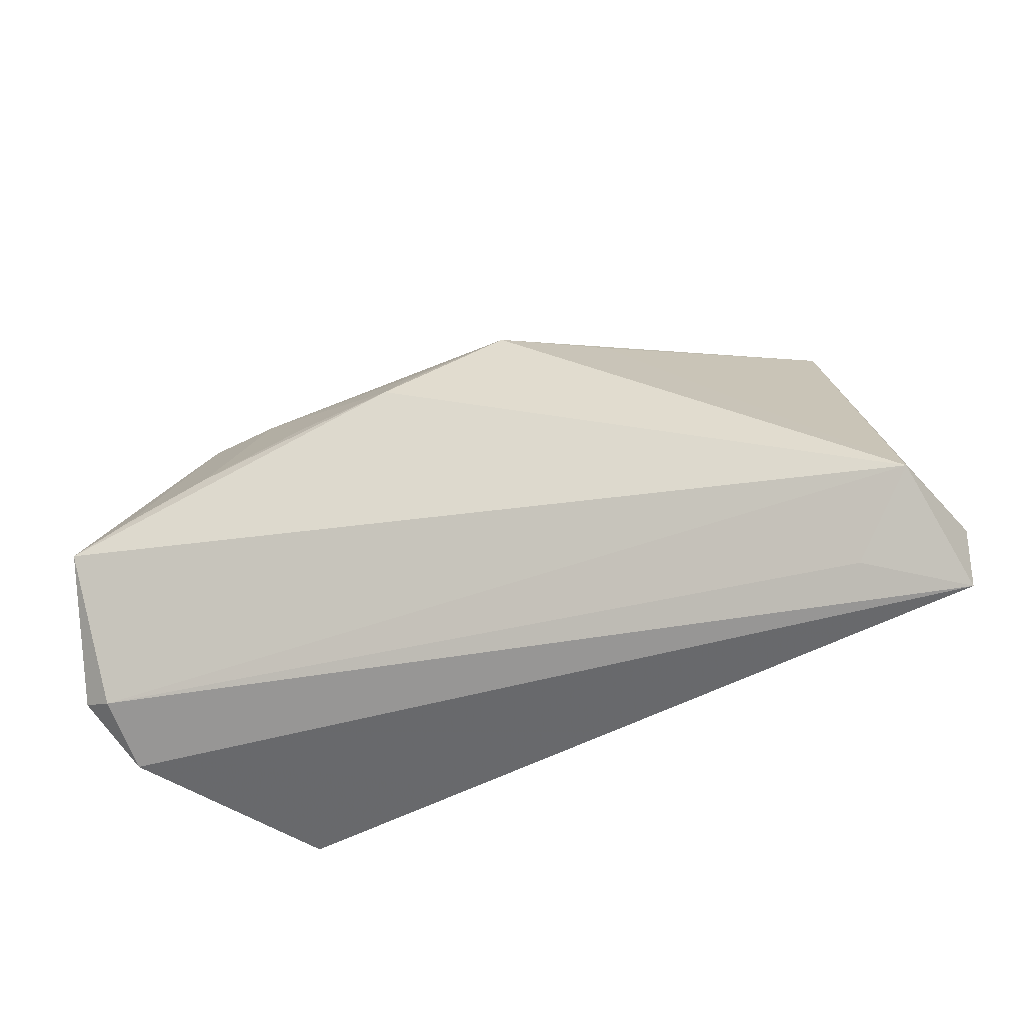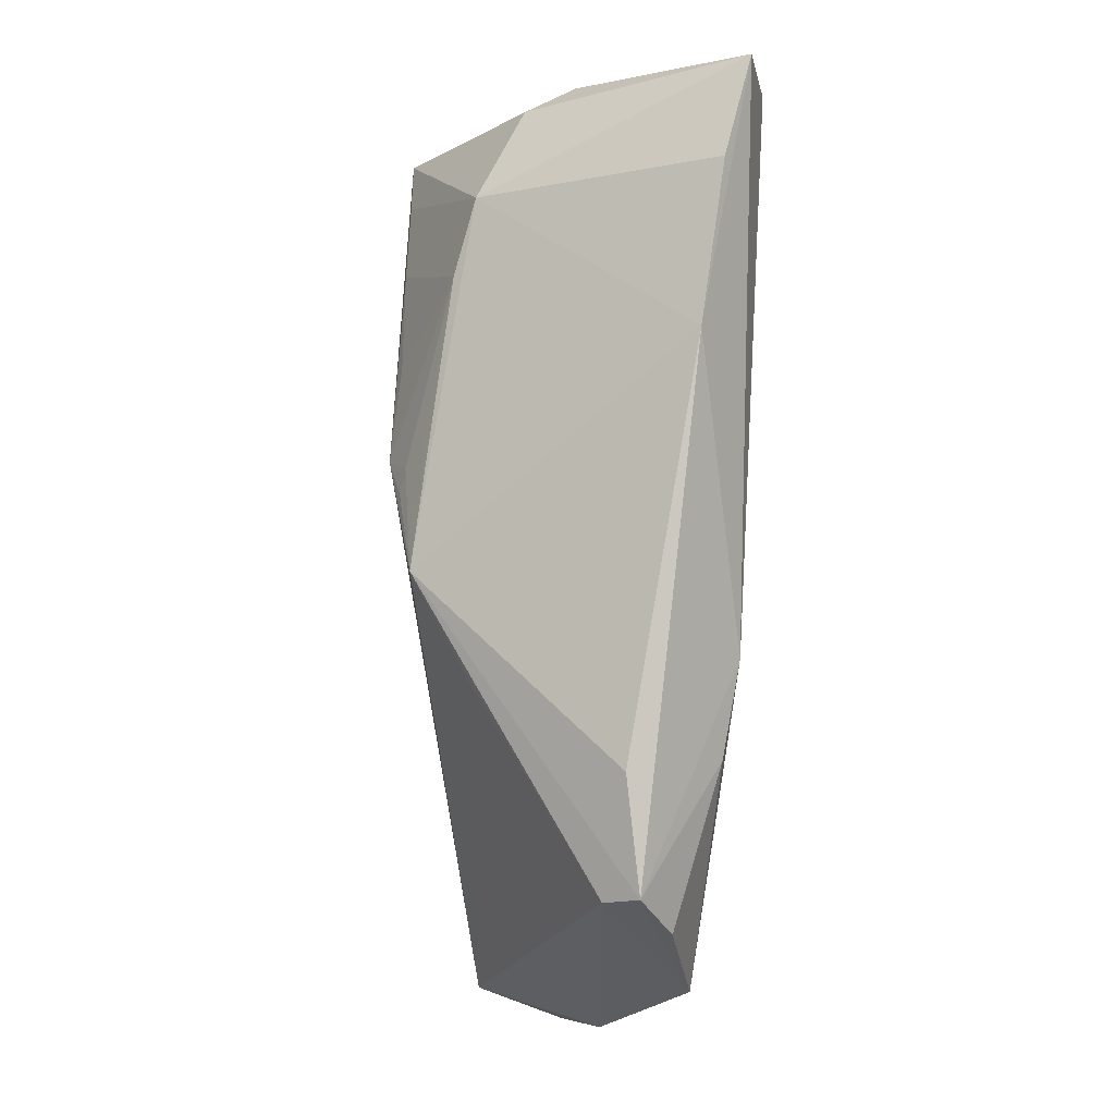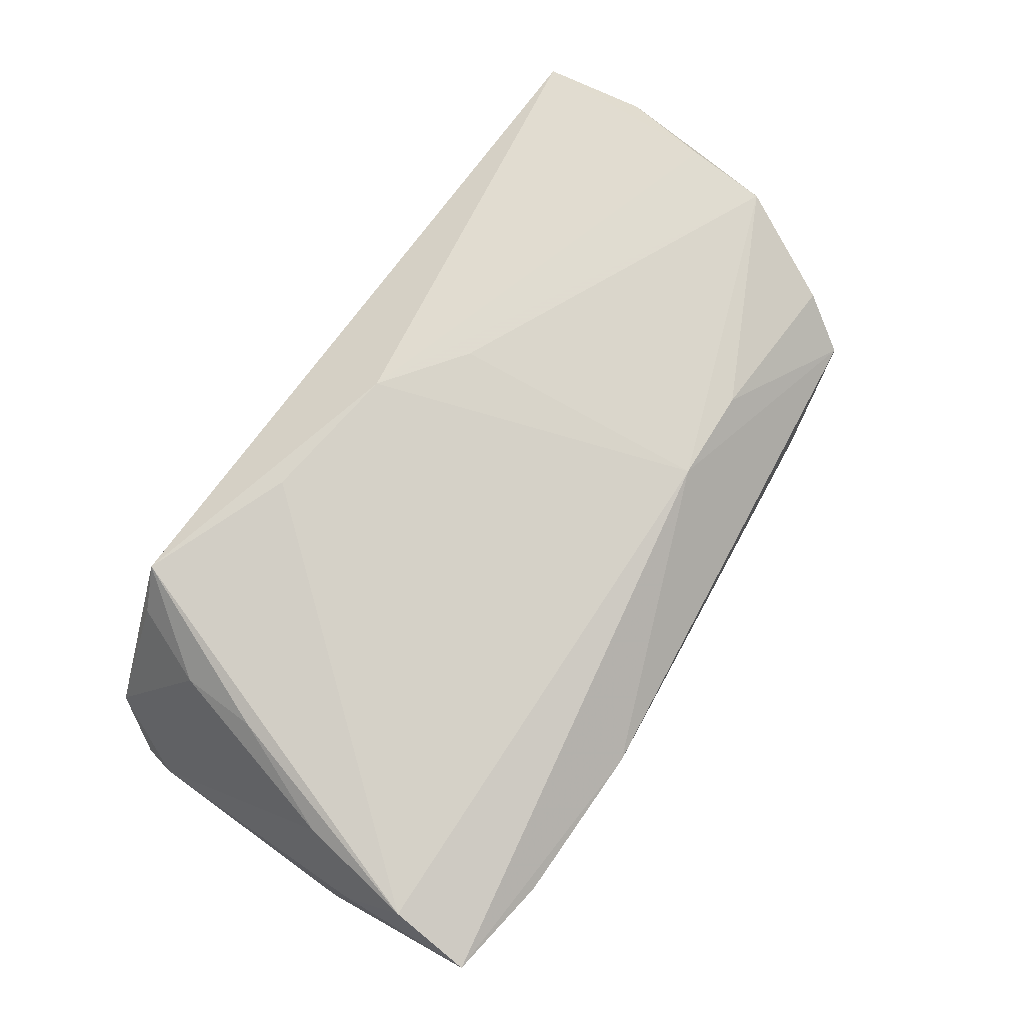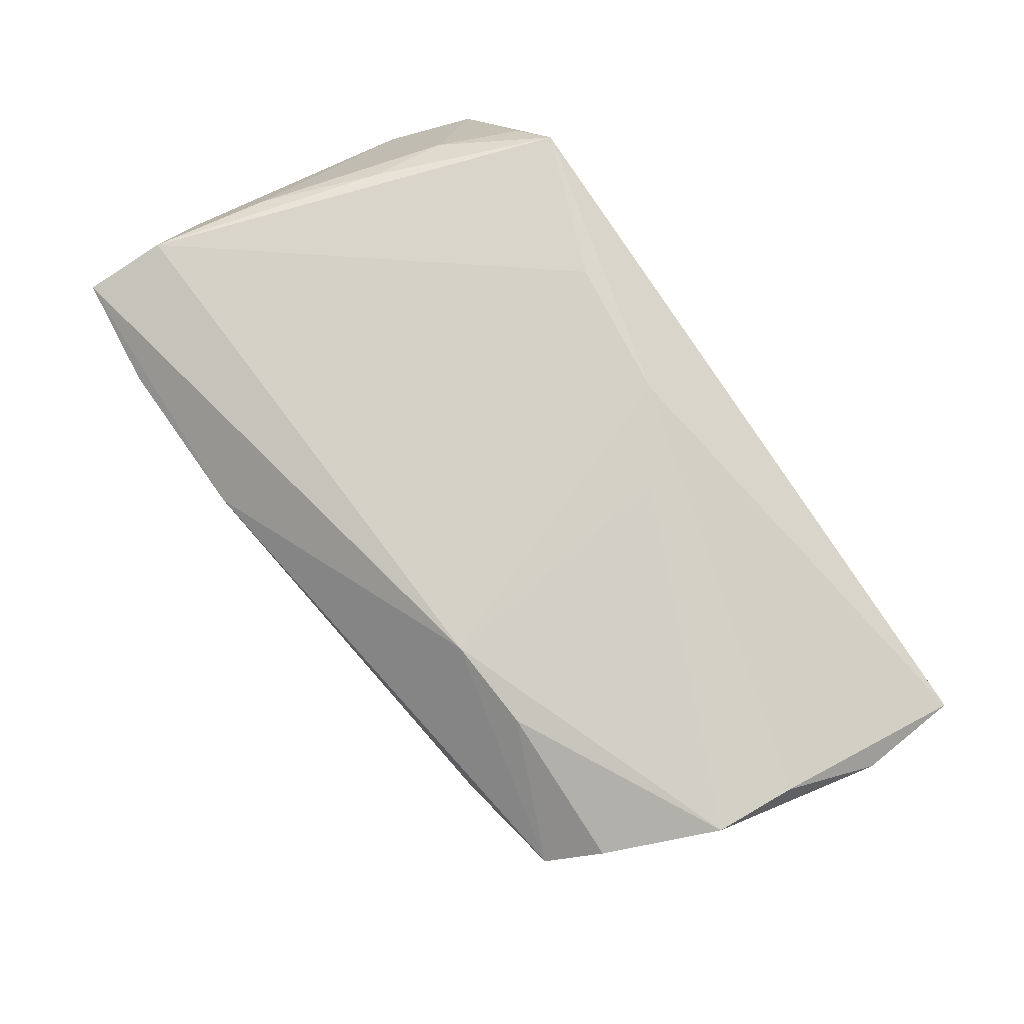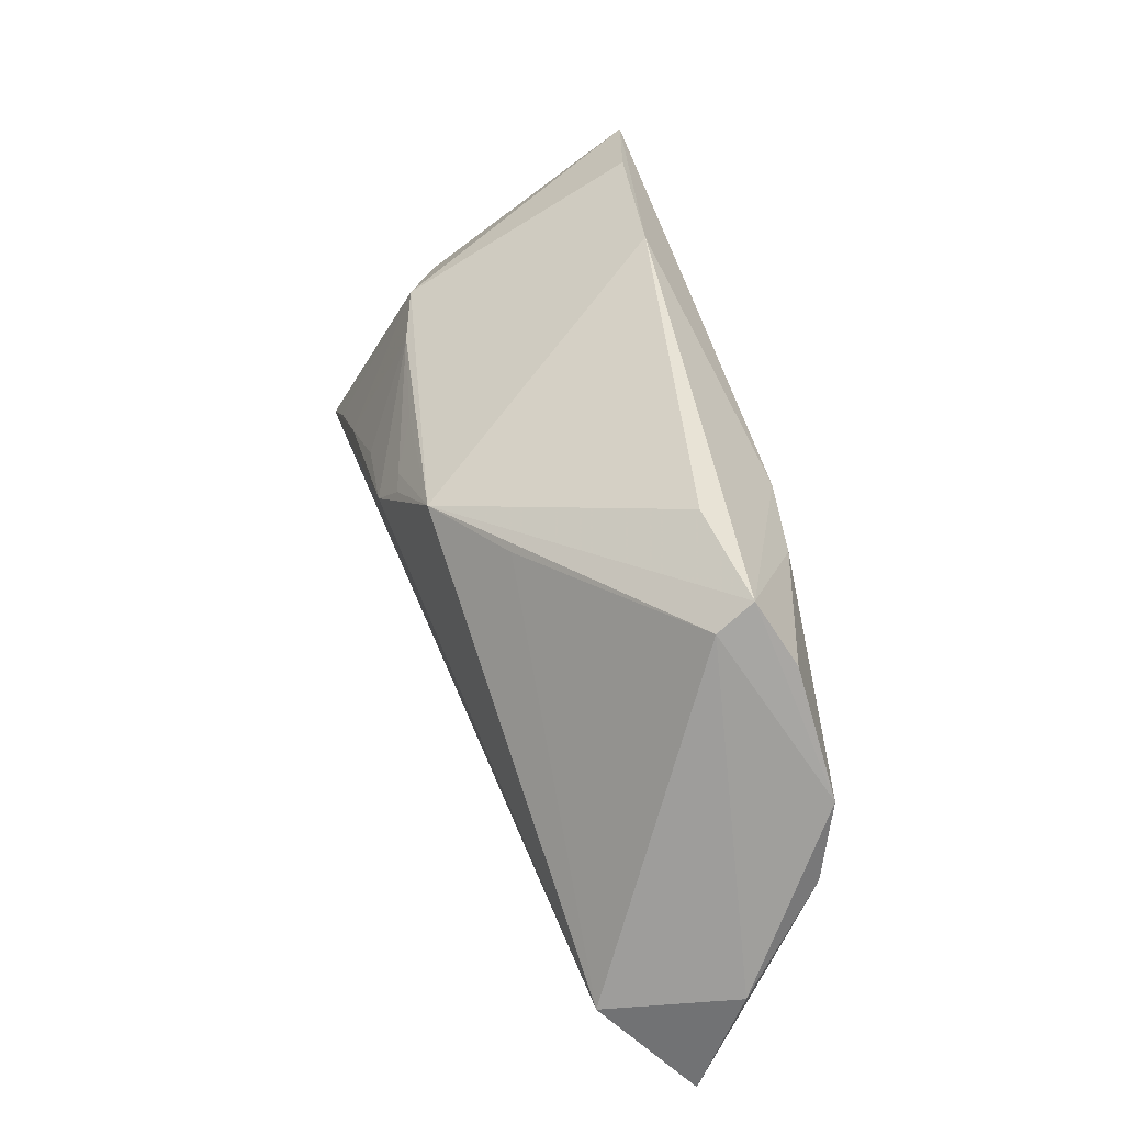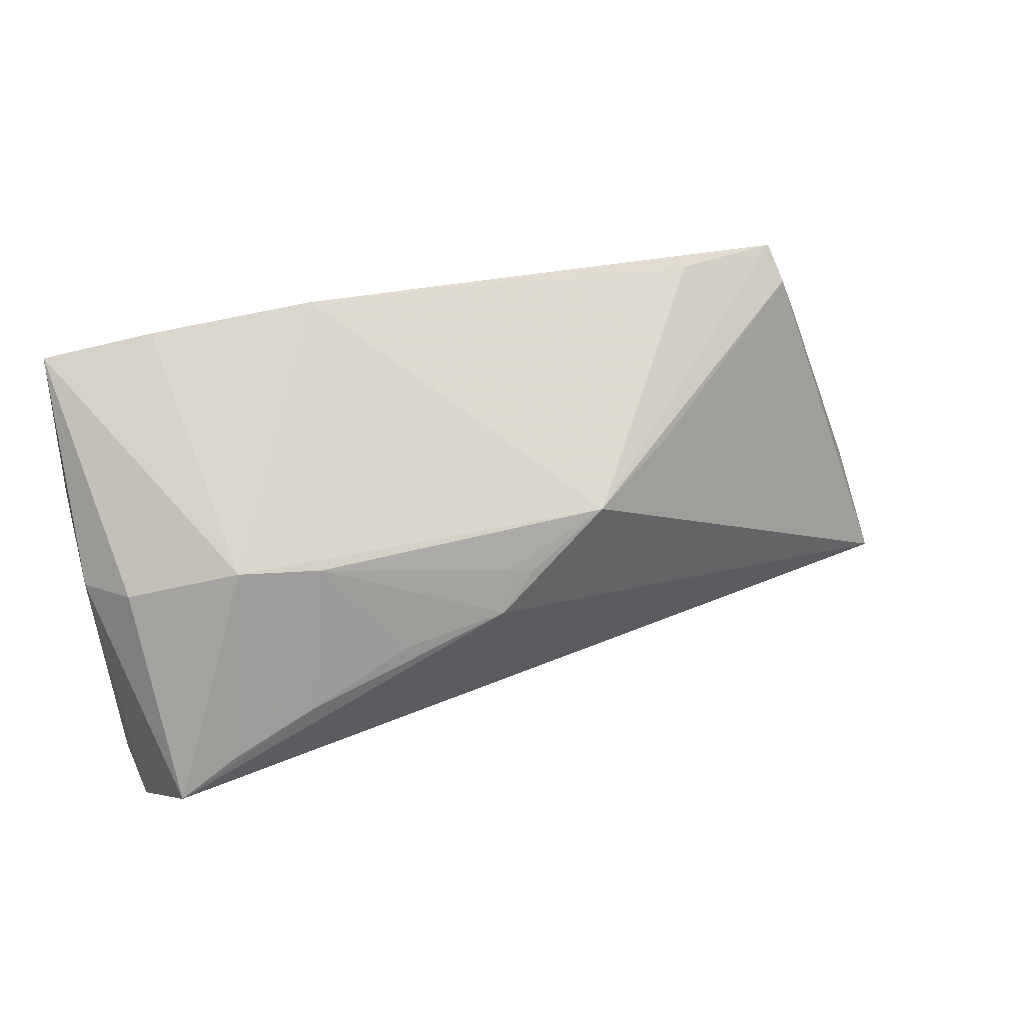
<metadata>
{"format":"obj","ext":"obj","renderer":"f3d","projection":"perspective","resolution":1024,"background":"white","views":[{"elev":-47.4,"azim":-158.5,"up":"+Y"},{"elev":79.7,"azim":-87.1,"up":"+Y"},{"elev":78.9,"azim":124.7,"up":"+Z"},{"elev":78.9,"azim":-125.6,"up":"+Z"},{"elev":37.6,"azim":-102.0,"up":"+Y"},{"elev":46.2,"azim":157.7,"up":"+Y"}]}
</metadata>
<code>
v -0.03127 0.01937 0.01581
v 0.03332 -0.02705 0.01146
v -0.05684 0.006609 0.01394
v -0.01138 0.01678 -0.02038
v 0.04946 0.01239 -0.004485
v 0.04666 0.03147 0.01525
v 0.03762 -0.00726 0.01604
v 0.04809 0.01479 0.00938
v -0.05064 0.02006 0.011
v 0.02818 0.001329 -0.02439
v -0.02347 0.01802 -0.01309
v 0.04848 -0.02066 -0.01212
v -0.04766 0.02321 0.003108
v -0.04722 0.02642 0.007098
v 0.04433 -0.02622 -0.004591
v -0.0616 -0.02891 -0.0005247
v 0.03734 -0.01697 0.01286
v 0.003168 0.008053 -0.02428
v 0.04574 0.0215 0.01745
v 0.04536 0.01442 -0.0103
v -0.01992 0.01996 0.0173
v 0.0105 -0.02143 0.01745
v 0.01435 0.03344 0.01077
v 0.00142 0.01266 -0.02196
v 0.04476 -0.02242 -0.01312
v 0.008135 0.01591 -0.01945
v -0.0503 0.01898 0.007206
v 0.04555 -0.006938 -0.02506
v -0.03387 0.0285 0.004898
v -0.006775 -0.01908 0.01745
v 0.03855 -0.002997 -0.02466
v 0.03386 0.03334 0.0126
v 0.01521 0.006451 -0.02367
v 0.04357 0.006919 0.01524
v 0.02356 0.01727 -0.01743
v -0.01692 -0.01166 0.01698
v 0.03296 0.01832 -0.01532
v 0.04905 -0.016 -0.007156
v -0.001401 0.01195 -0.02253
v -0.05 -0.02514 -0.005129
v -0.05786 -0.003495 0.01264
v 0.02852 -0.02891 0.01604
v -0.05803 -0.01776 -0.01108
v -0.06206 -0.01521 0.004232
f 12 28 5
f 25 28 12
f 25 43 28
f 15 25 12
f 44 43 16
f 25 15 16
f 16 41 44
f 16 15 42
f 28 43 18
f 43 4 18
f 7 19 42
f 34 19 7
f 42 17 7
f 7 17 34
f 42 19 22
f 6 19 8
f 8 5 6
f 8 19 34
f 43 25 40
f 40 16 43
f 25 16 40
f 6 37 32
f 4 37 35
f 20 5 28
f 28 37 20
f 6 5 20
f 20 37 6
f 13 14 4
f 13 43 44
f 42 15 2
f 2 17 42
f 15 17 2
f 41 16 30
f 30 22 19
f 30 16 42
f 42 22 30
f 12 5 38
f 5 8 38
f 38 15 12
f 38 8 34
f 34 17 38
f 38 17 15
f 21 19 6
f 36 30 21
f 21 30 19
f 4 14 29
f 24 35 18
f 18 35 33
f 31 37 28
f 11 4 43
f 43 13 11
f 11 13 4
f 14 13 27
f 36 21 3
f 41 30 3
f 3 30 36
f 44 41 3
f 3 13 44
f 3 27 13
f 14 27 3
f 3 9 14
f 23 29 14
f 14 21 23
f 6 32 23
f 23 21 6
f 23 32 37
f 4 29 23
f 23 37 4
f 39 18 4
f 4 24 39
f 39 24 18
f 4 35 26
f 26 24 4
f 35 24 26
f 10 35 37
f 37 31 10
f 10 33 35
f 18 33 10
f 28 18 10
f 10 31 28
f 1 3 21
f 9 3 1
f 1 21 14
f 14 9 1

</code>
